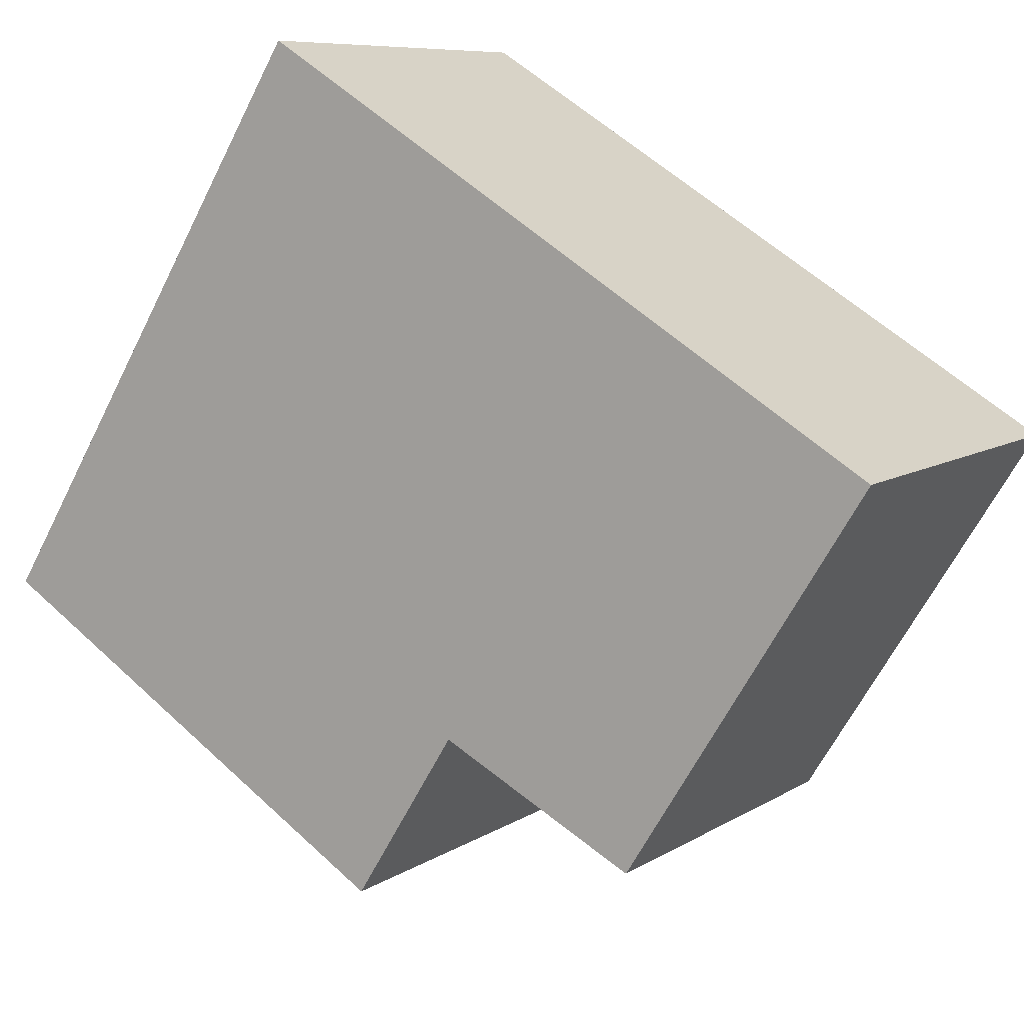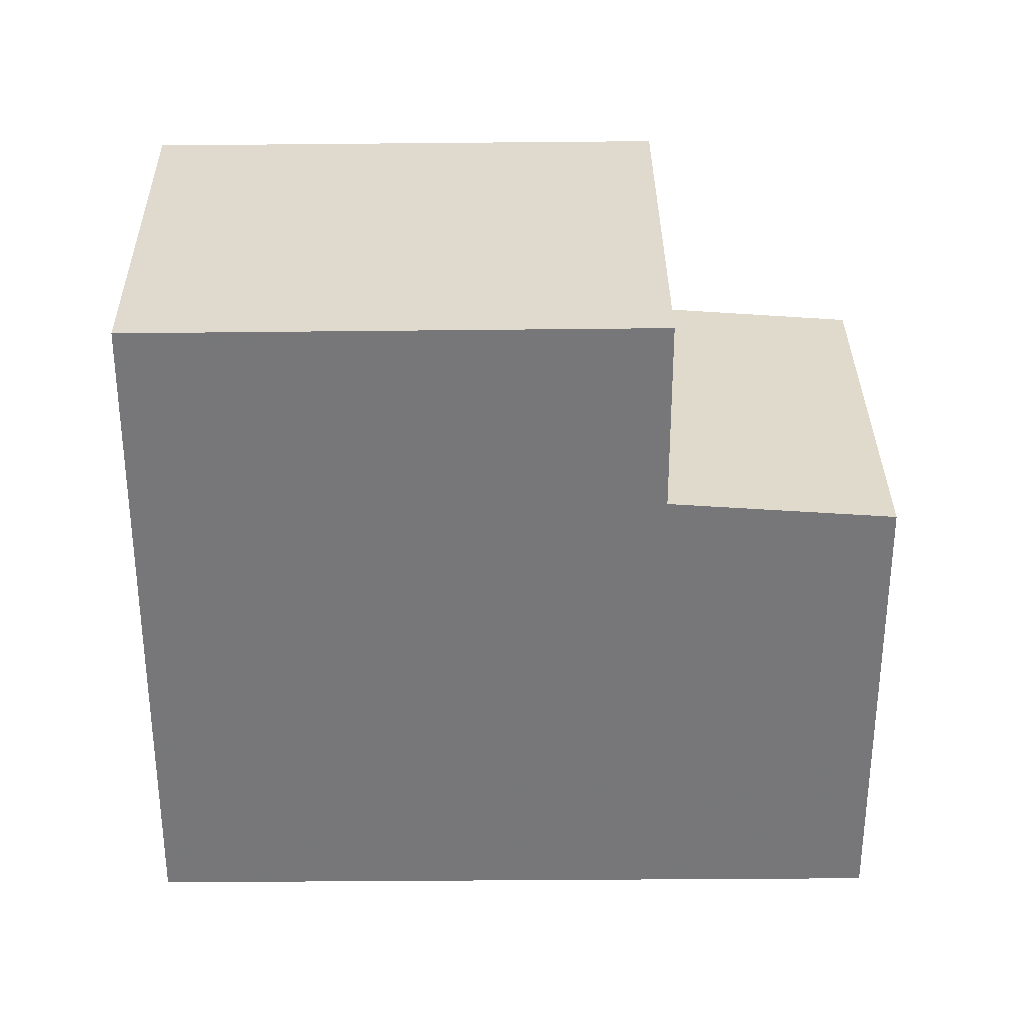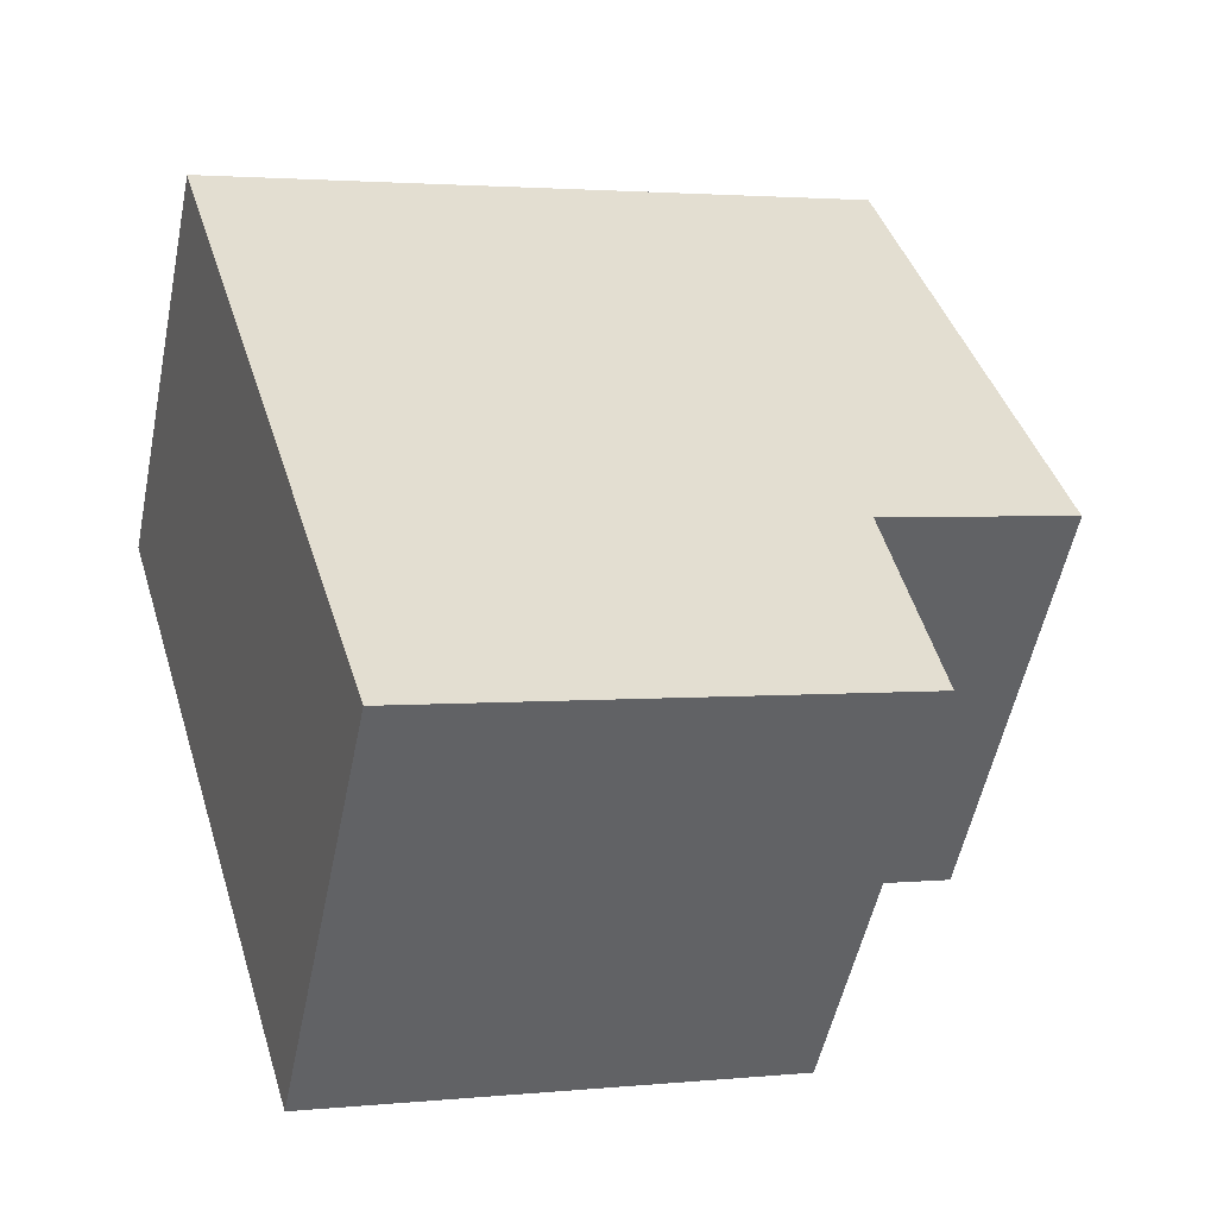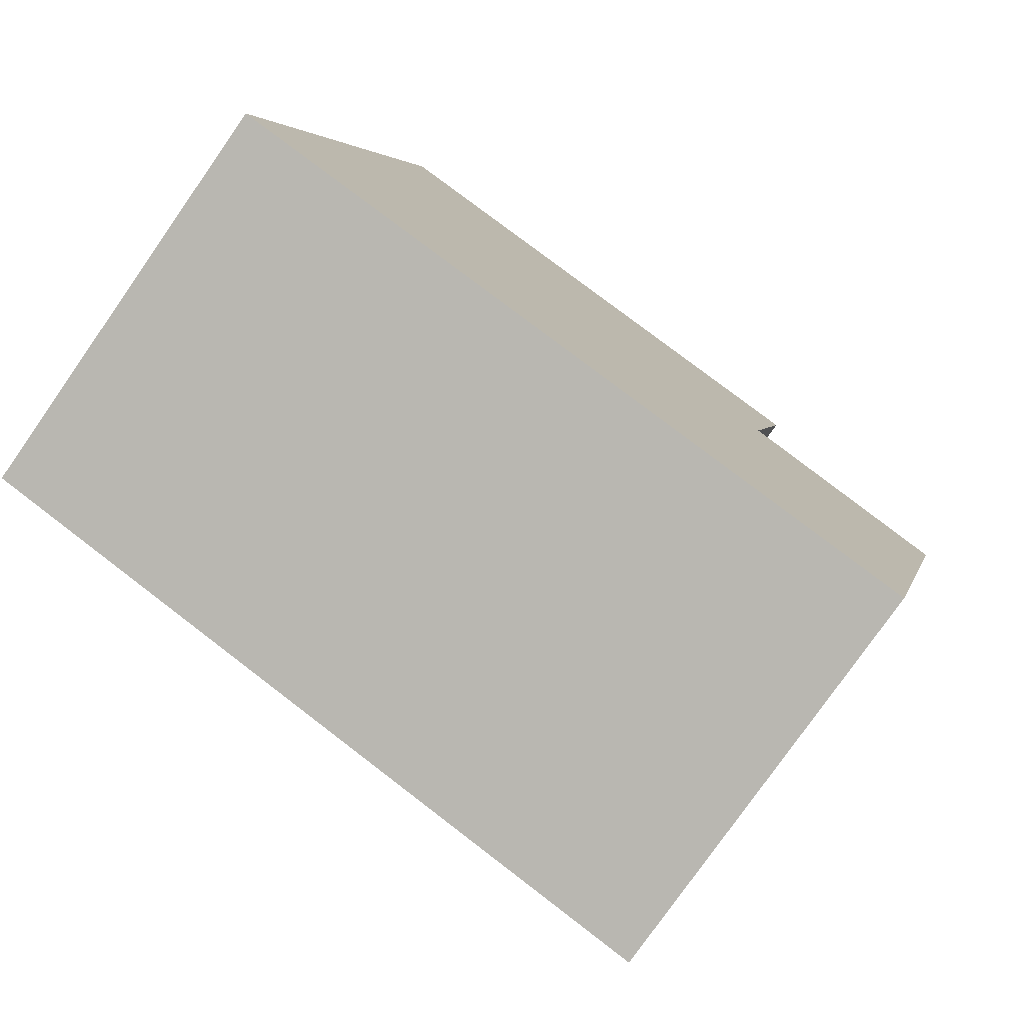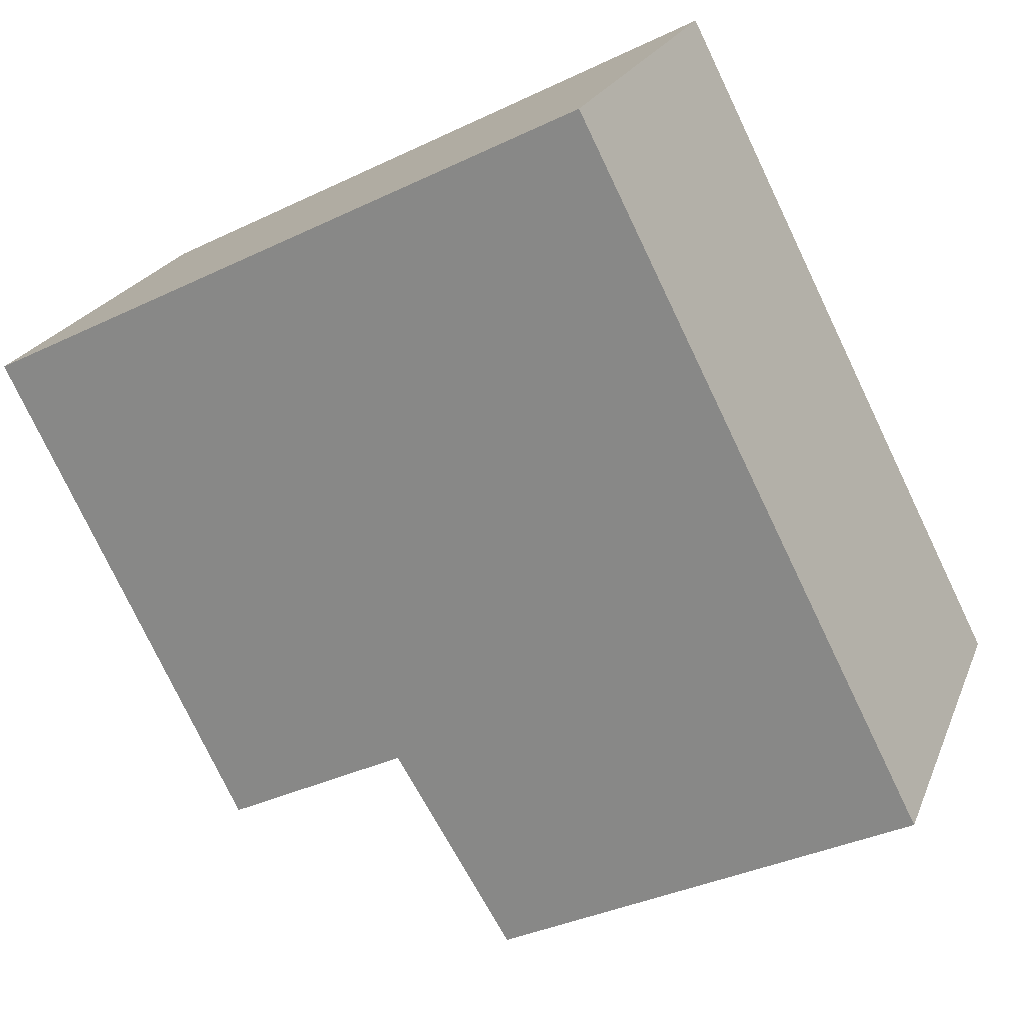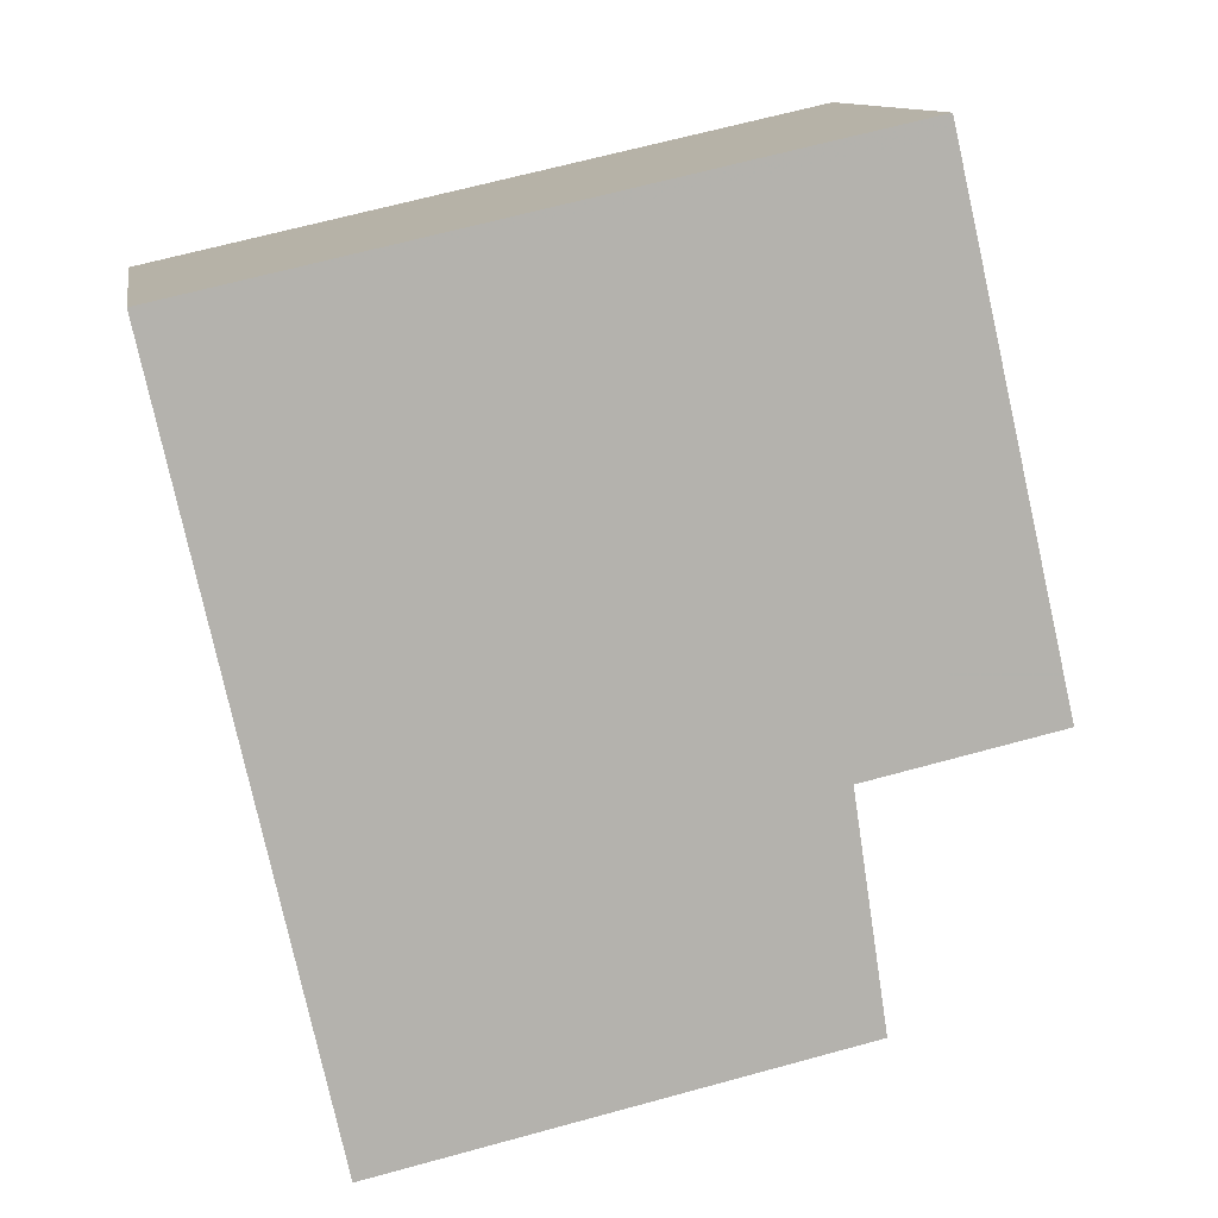
<metadata>
{"format":"obj","ext":"obj","renderer":"f3d","projection":"perspective","resolution":1024,"background":"white","views":[{"elev":-63.3,"azim":153.4,"up":"+Y"},{"elev":32.9,"azim":-144.7,"up":"+Z"},{"elev":2.3,"azim":-109.8,"up":"+Y"},{"elev":3.8,"azim":-168.1,"up":"+Y"},{"elev":-36.1,"azim":122.2,"up":"+Y"},{"elev":66.1,"azim":-105.4,"up":"+Y"}]}
</metadata>
<code>
v -900.3 -1883 8.672
v -903.4 -1878 8.668
v -908.1 -1888 5.897
v -911.2 -1884 6
v -900.5 -1883 8.673
v -903.6 -1879 8.669
v -908.9 -1882 8.707
v -905.7 -1887 8.711
v -905.7 -1887 8.711
v -900.5 -1883 8.673
v -905.7 -1887 8.711
v -908.9 -1882 8.707
v -905.7 -1887 6.107
v -908.9 -1882 6.21
v -905.7 -1887 6.107
v -908.1 -1888 5.897
v -908.1 -1888 5.898
v -908.1 -1888 5.898
v -911.2 -1884 6.001
v -908.9 -1882 6.21
v -905.7 -1887 6.107
v -900.3 -1883 8.672
v -905.7 -1887 6.107
v -905.7 -1887 8.711
v -900.5 -1883 8.673
v -900.3 -1883 8.672
v -900.3 -1883 0
v -900.5 -1883 0
v -900.3 -1883 8.672
v -903.4 -1878 8.668
v -903.4 -1878 0
v -900.3 -1883 0
v -908.1 -1888 5.897
v -908.1 -1888 5.897
v -908.1 -1888 0
v -908.1 -1888 -8.882e-16
v -911.2 -1884 6.001
v -911.2 -1884 6
v -911.2 -1884 0
v -911.2 -1884 0
v -905.7 -1887 8.711
v -900.5 -1883 8.673
v -900.5 -1883 0
v -905.7 -1887 0
v -903.4 -1878 8.668
v -903.6 -1879 8.669
v -903.6 -1879 0
v -903.4 -1878 0
v -903.6 -1879 8.669
v -908.9 -1882 8.707
v -908.9 -1882 0
v -903.6 -1879 0
v -908.1 -1888 5.898
v -905.7 -1887 6.107
v -905.7 -1887 0
v -908.1 -1888 -8.882e-16
v -911.2 -1884 6
v -908.1 -1888 5.897
v -908.1 -1888 -8.882e-16
v -911.2 -1884 0
v -908.1 -1888 5.897
v -908.1 -1888 5.898
v -908.1 -1888 -8.882e-16
v -908.1 -1888 0
v -908.9 -1882 6.21
v -911.2 -1884 6.001
v -911.2 -1884 0
v -908.9 -1882 0
v -900.3 -1883 8.672
v -900.3 -1883 8.672
v -900.3 -1883 0
v -900.3 -1883 0
v -900.3 -1883 0
v -908.1 -1888 0
v -911.2 -1884 0
v -903.4 -1878 0
f 22 1 5 10
f 24 12 20 23
f 10 5 8 9
f 9 7 6 10
f 19 14 15 18
f 18 15 13 17
f 17 3 16 18
f 18 16 4 19
f 10 6 2 22
f 23 21 11 24
f 26 27 28 25
f 30 31 32 29
f 34 35 36 33
f 38 39 40 37
f 42 43 44 41
f 46 47 48 45
f 50 51 52 49
f 54 55 56 53
f 58 59 60 57
f 62 63 64 61
f 66 67 68 65
f 70 71 72 69
f 74 75 76 73

</code>
